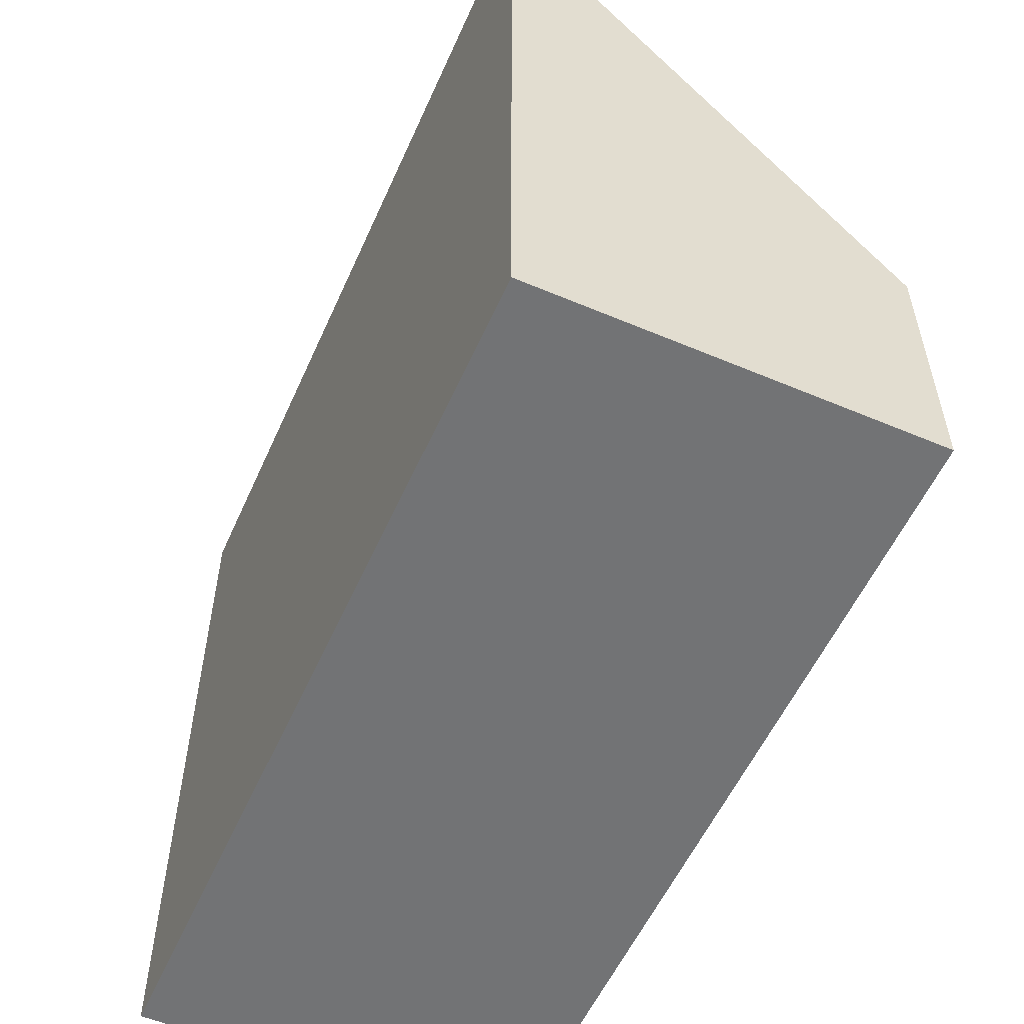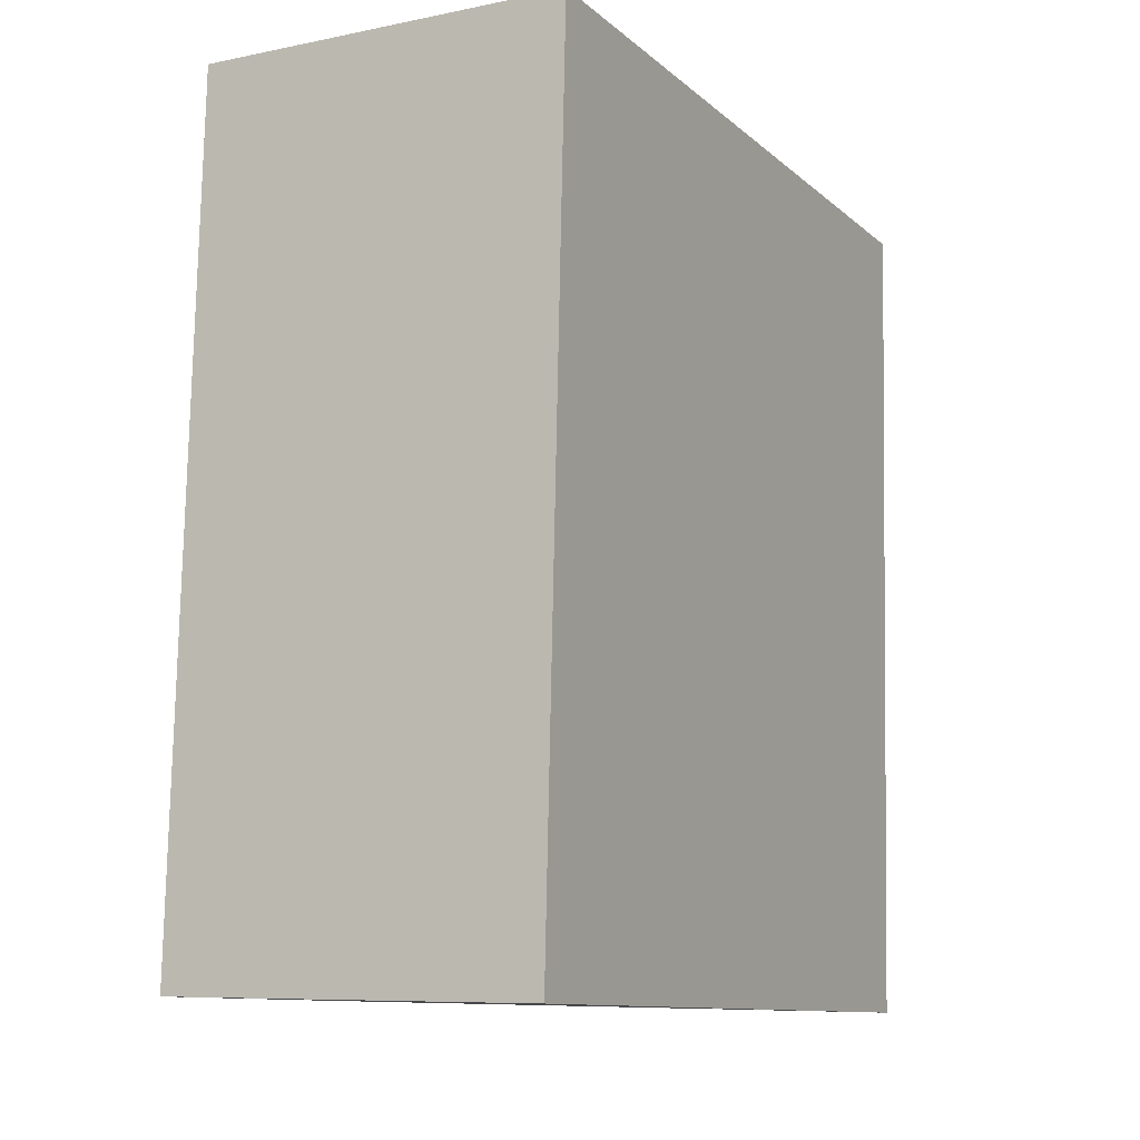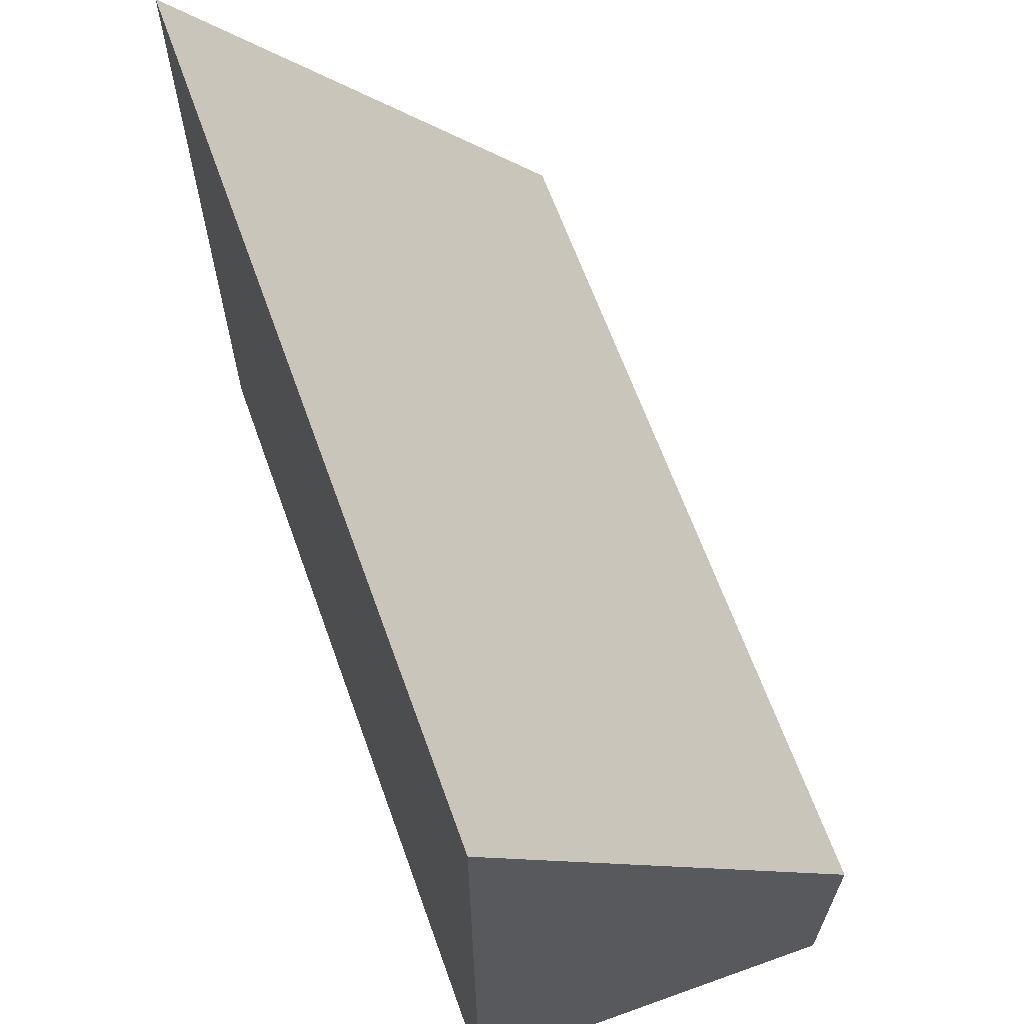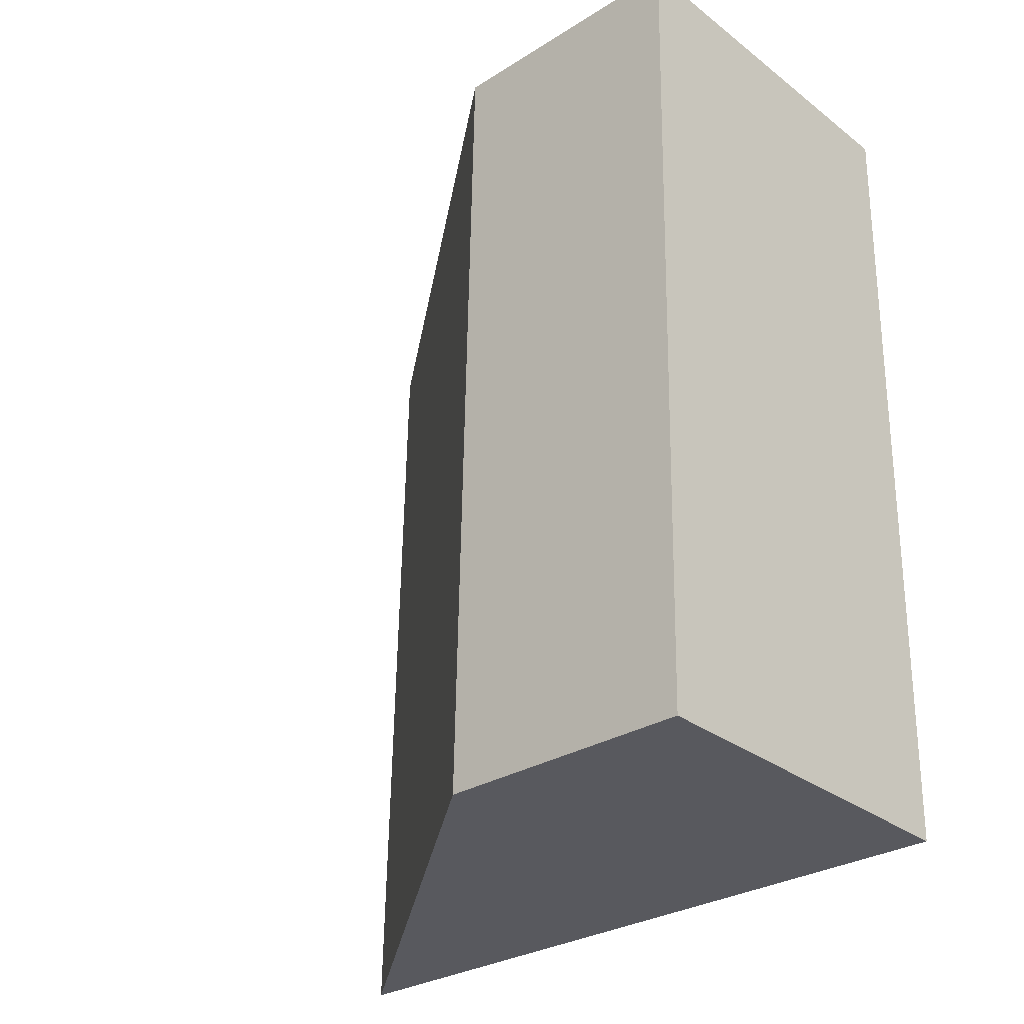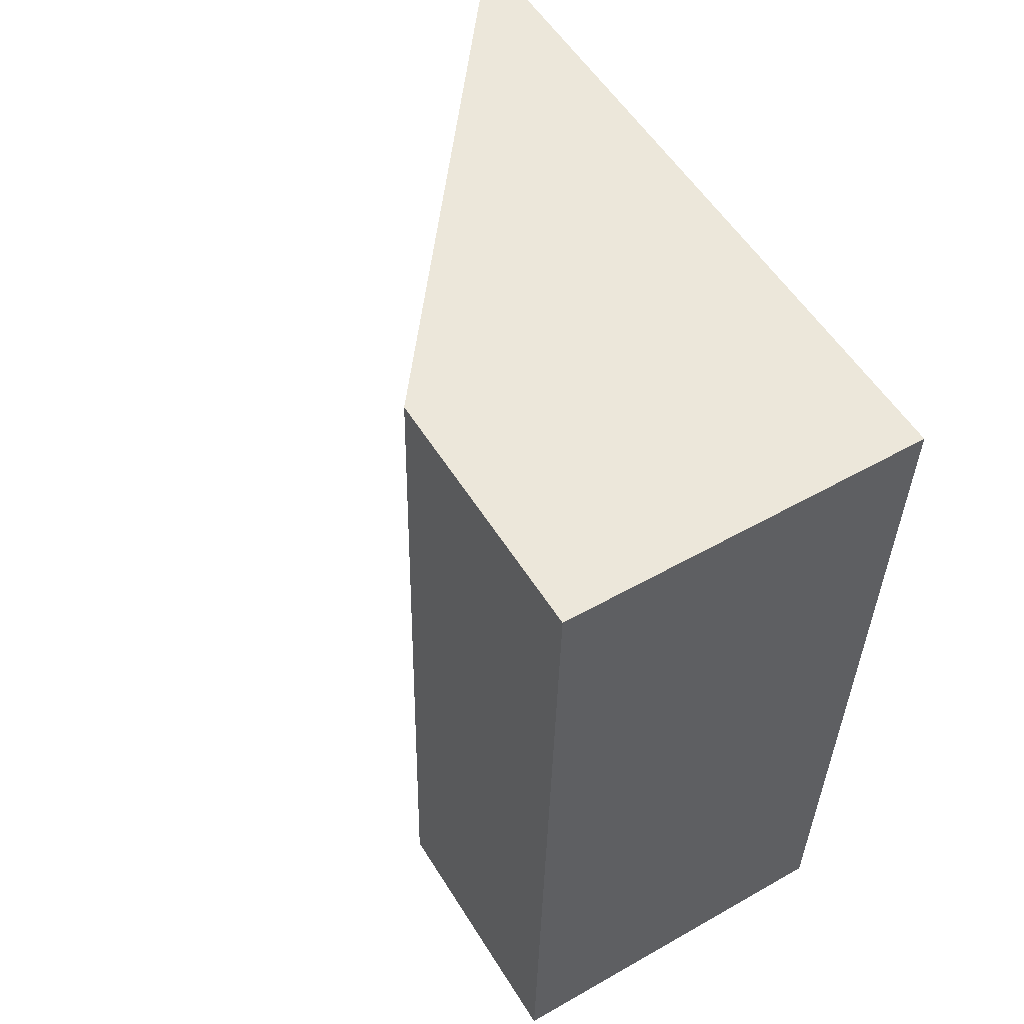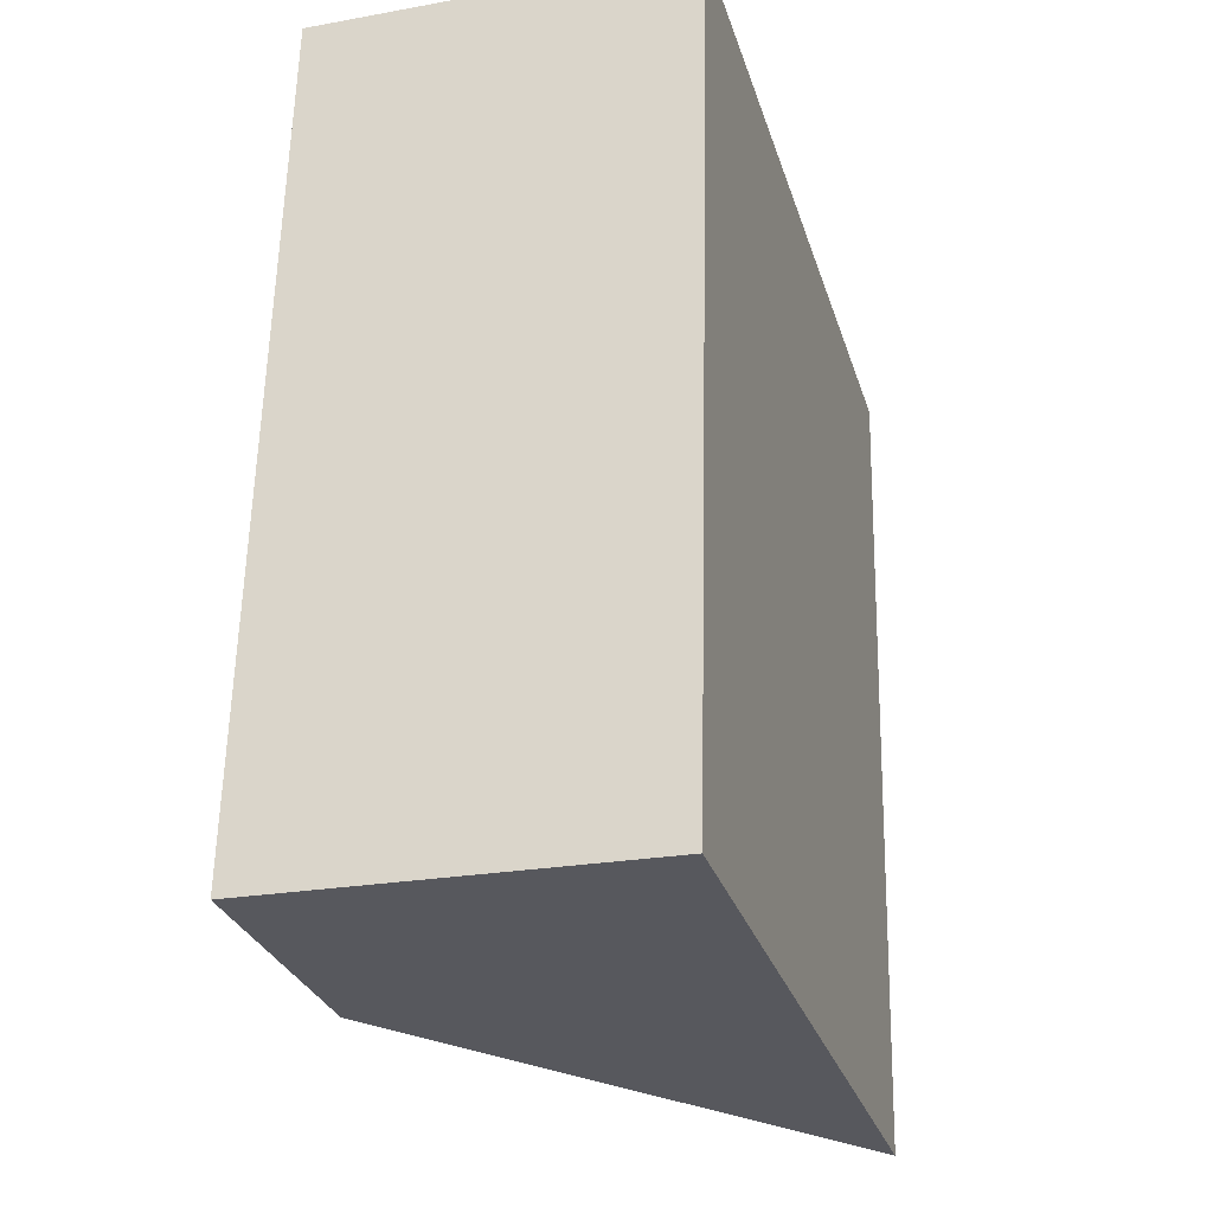
<metadata>
{"format":"obj","ext":"obj","renderer":"f3d","projection":"perspective","resolution":1024,"background":"white","views":[{"elev":-55.8,"azim":157.4,"up":"+Y"},{"elev":-11.3,"azim":28.4,"up":"+Z"},{"elev":64.9,"azim":161.5,"up":"+Y"},{"elev":-29.3,"azim":-47.2,"up":"+Z"},{"elev":55.0,"azim":-31.4,"up":"+Z"},{"elev":-29.3,"azim":16.2,"up":"+Z"}]}
</metadata>
<code>
v  0 2.185 1.338e-16
v  3.174 6.188 2.087
v  3.125 6.188 -0.071
v  3.284 6.188 6.965
v  0.159 2.185 7.036
v  3.125 4.348e-18 -0.071
v  0 0 0
v  0.159 -4.308e-16 7.036
v  3.284 -4.265e-16 6.965
v  3.174 -1.278e-16 2.087
g defaultobject
f 1 2 3
f 2 1 4
f 4 1 5
f 6 1 3
f 1 6 7
f 7 5 1
f 5 7 8
f 5 9 4
f 9 5 8
f 9 2 4
f 2 9 3
f 3 9 6
f 6 9 10
f 10 7 6
f 7 10 8
f 8 10 9

</code>
